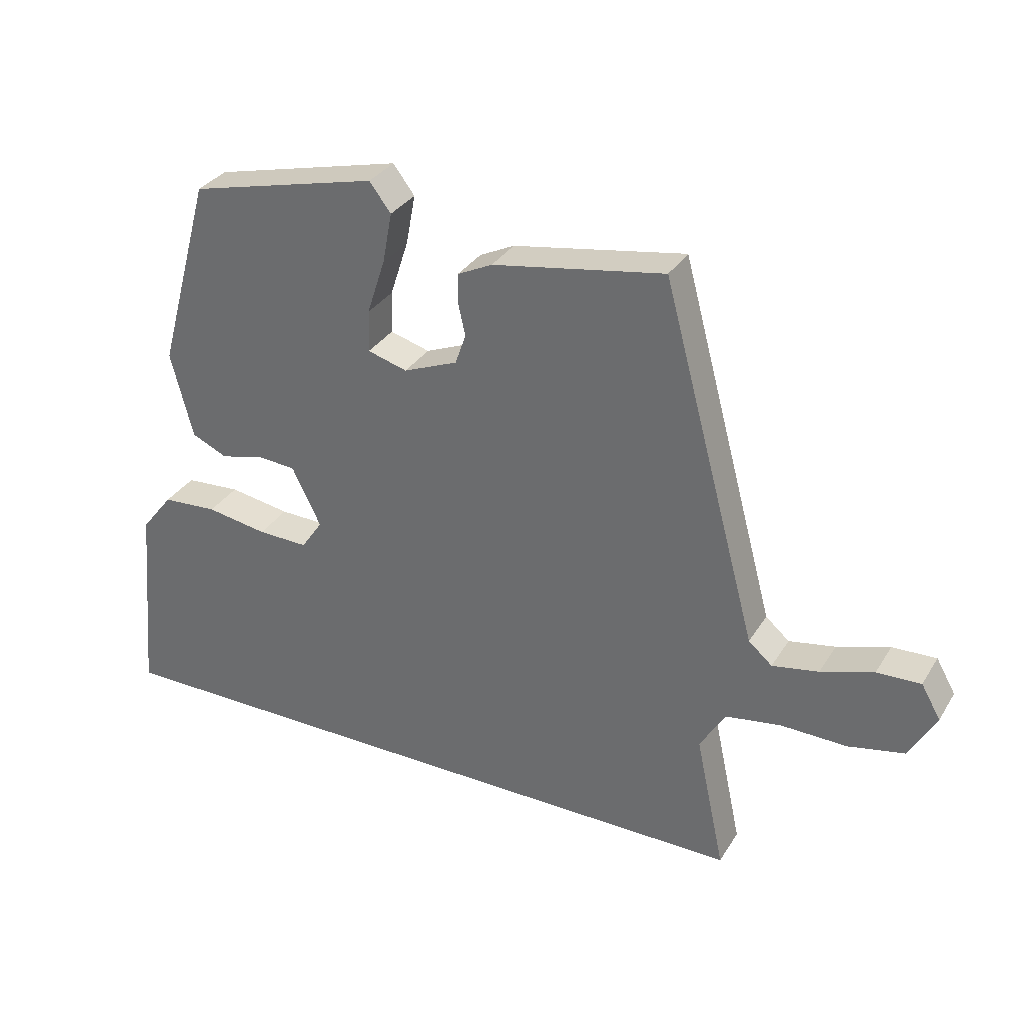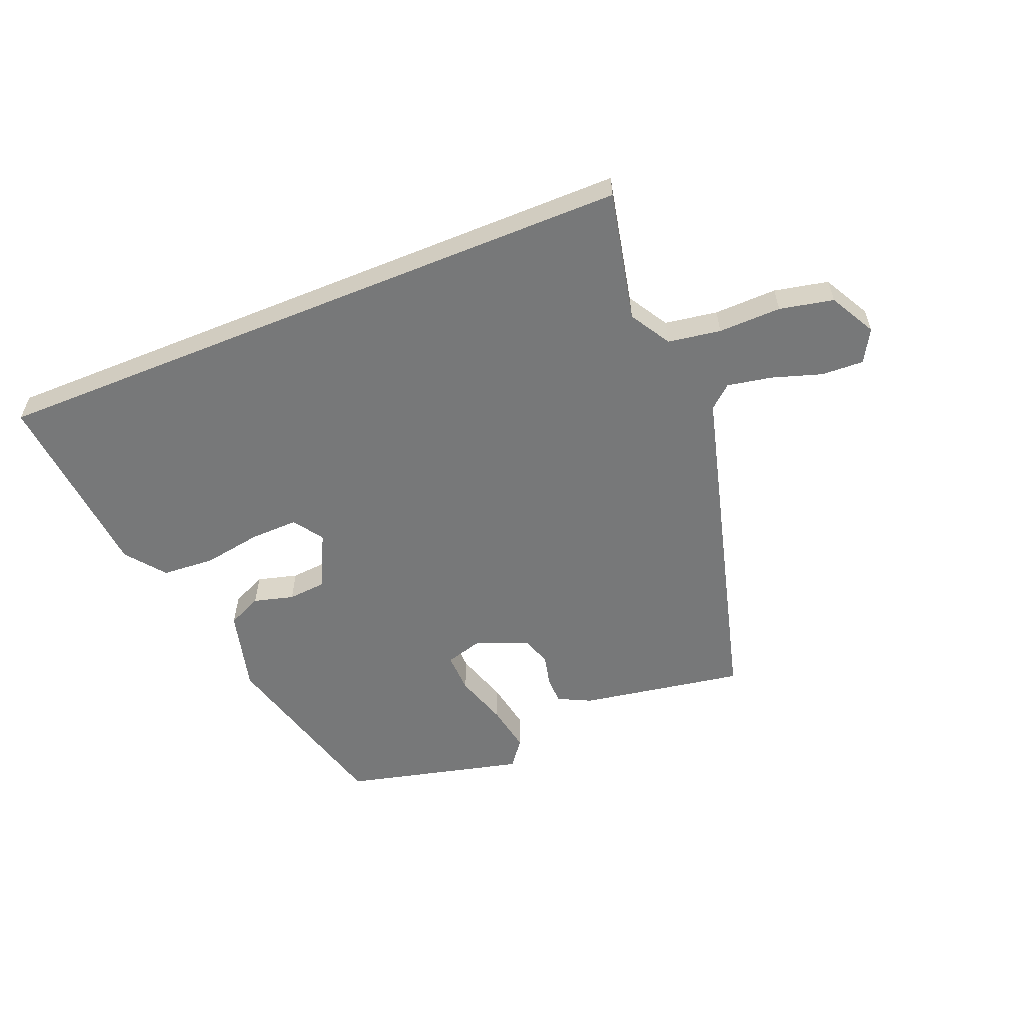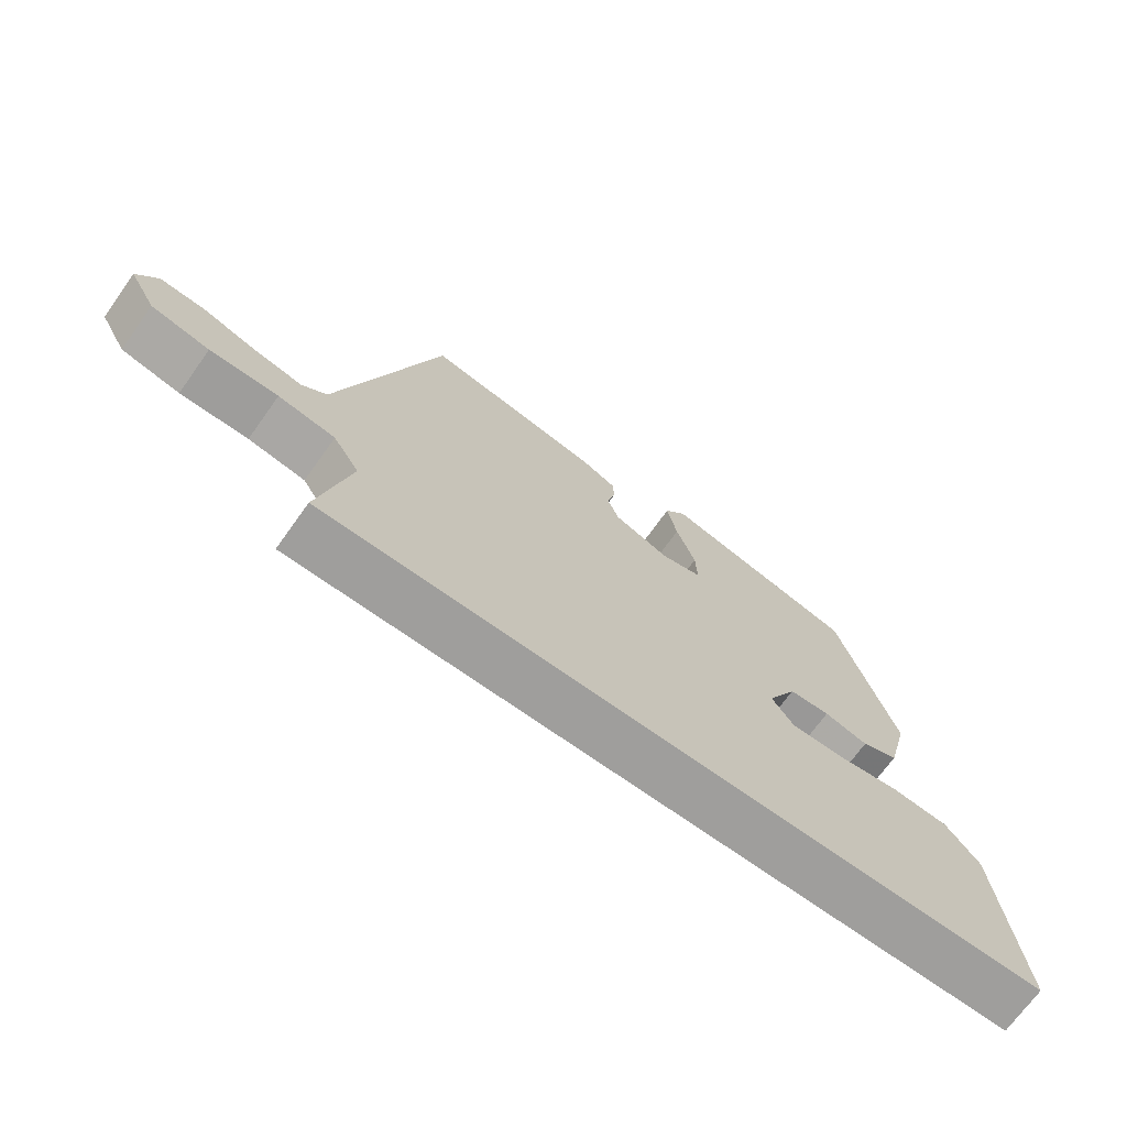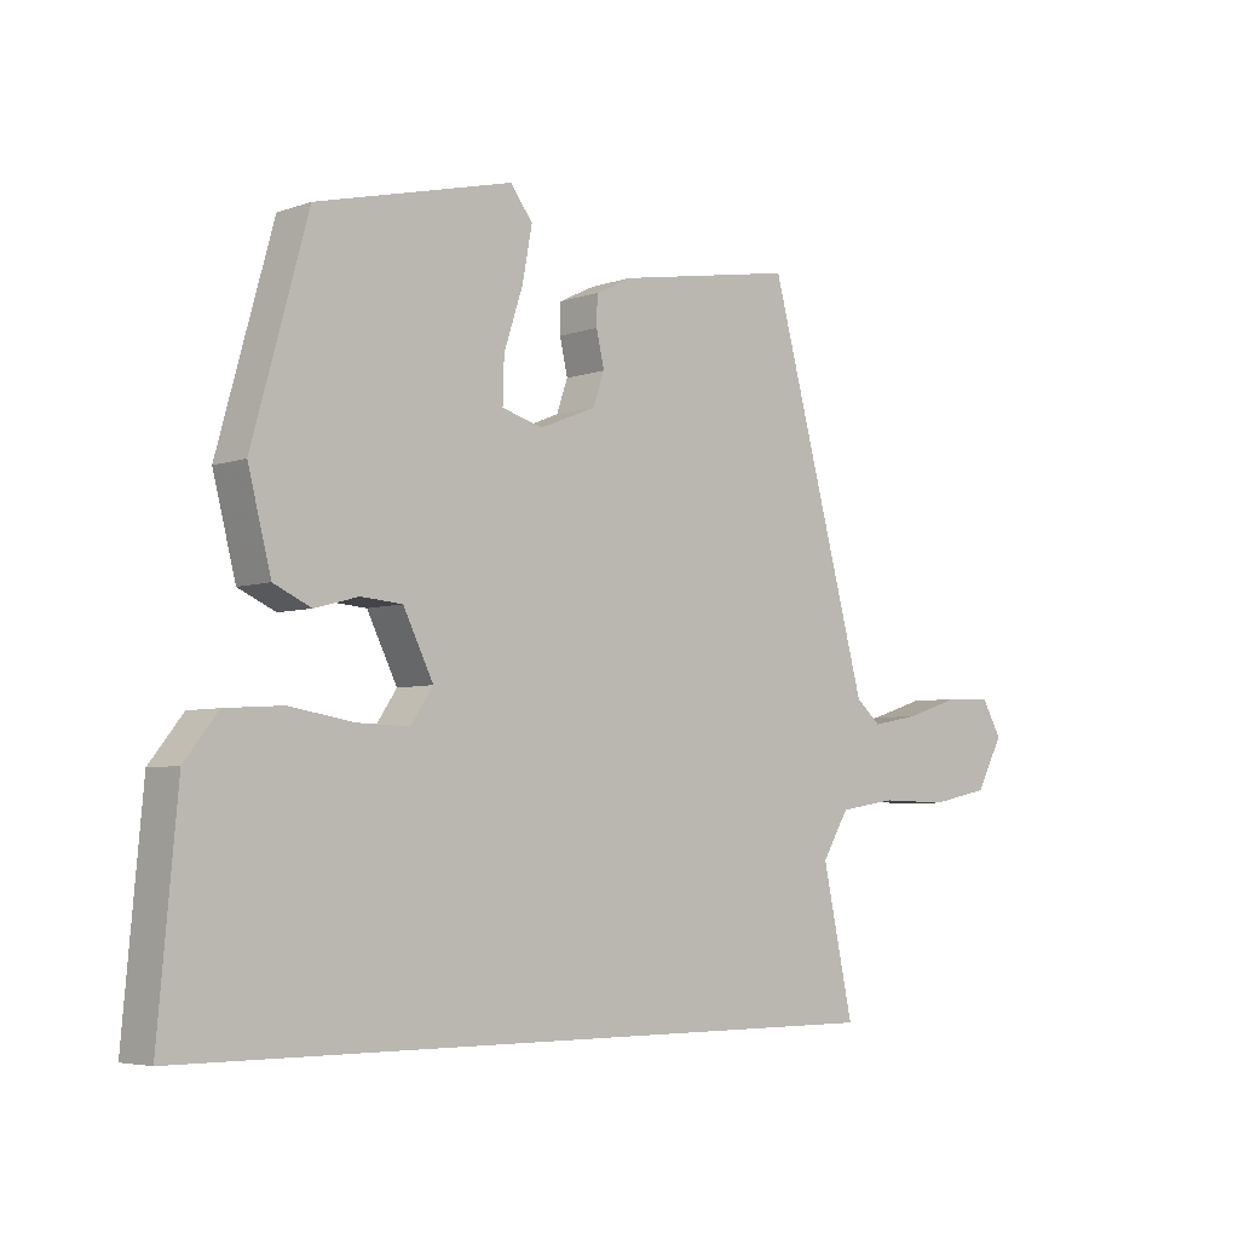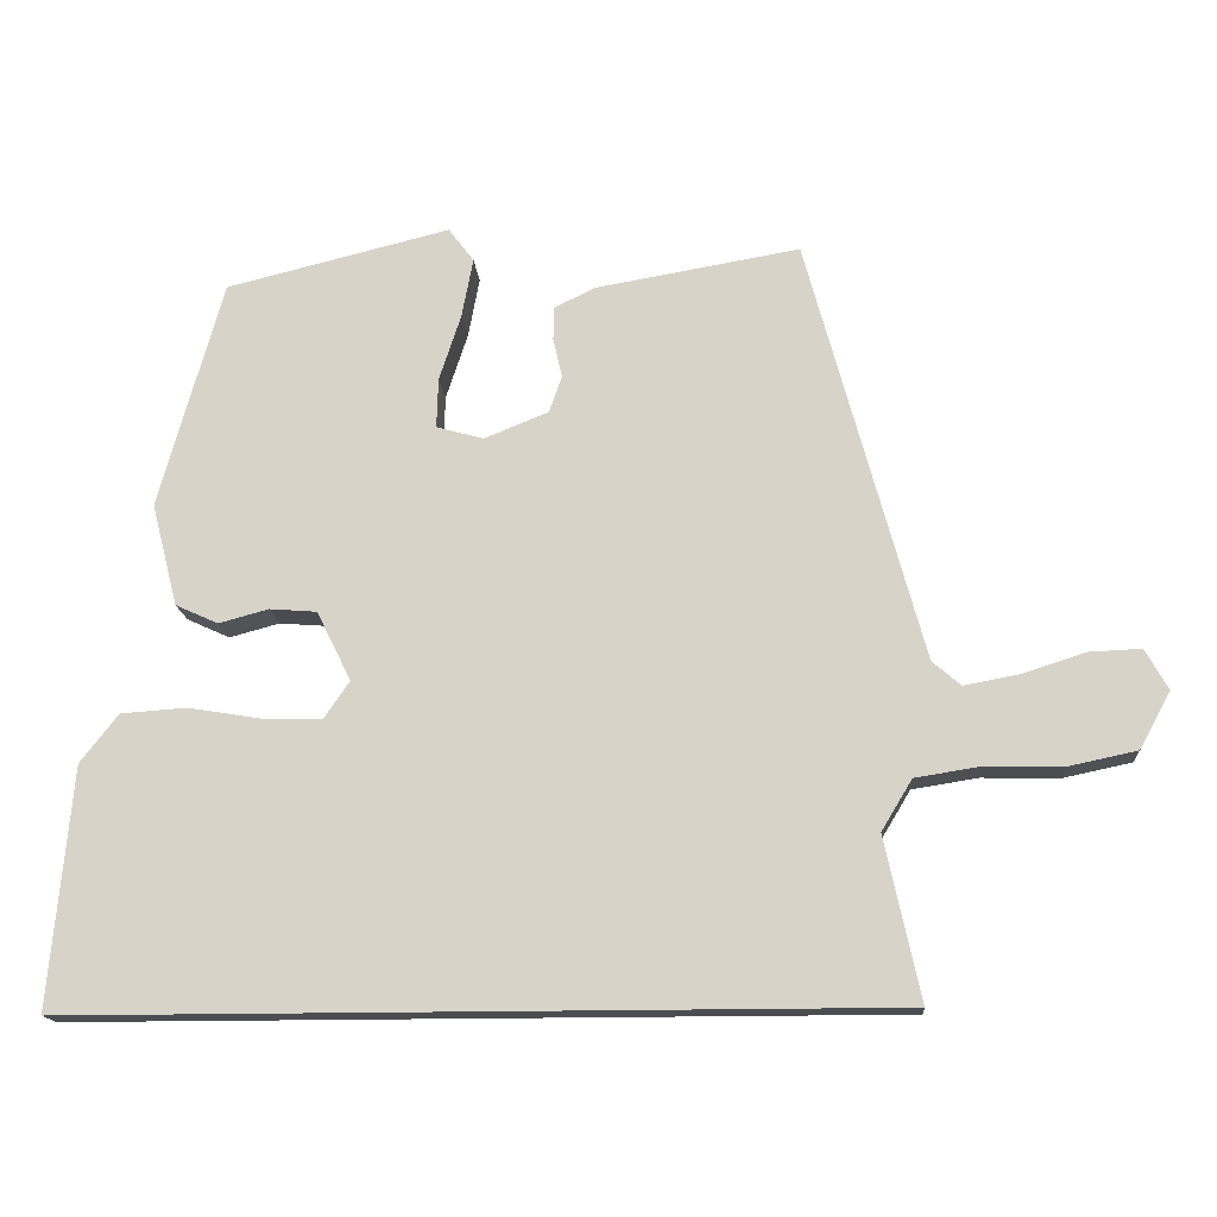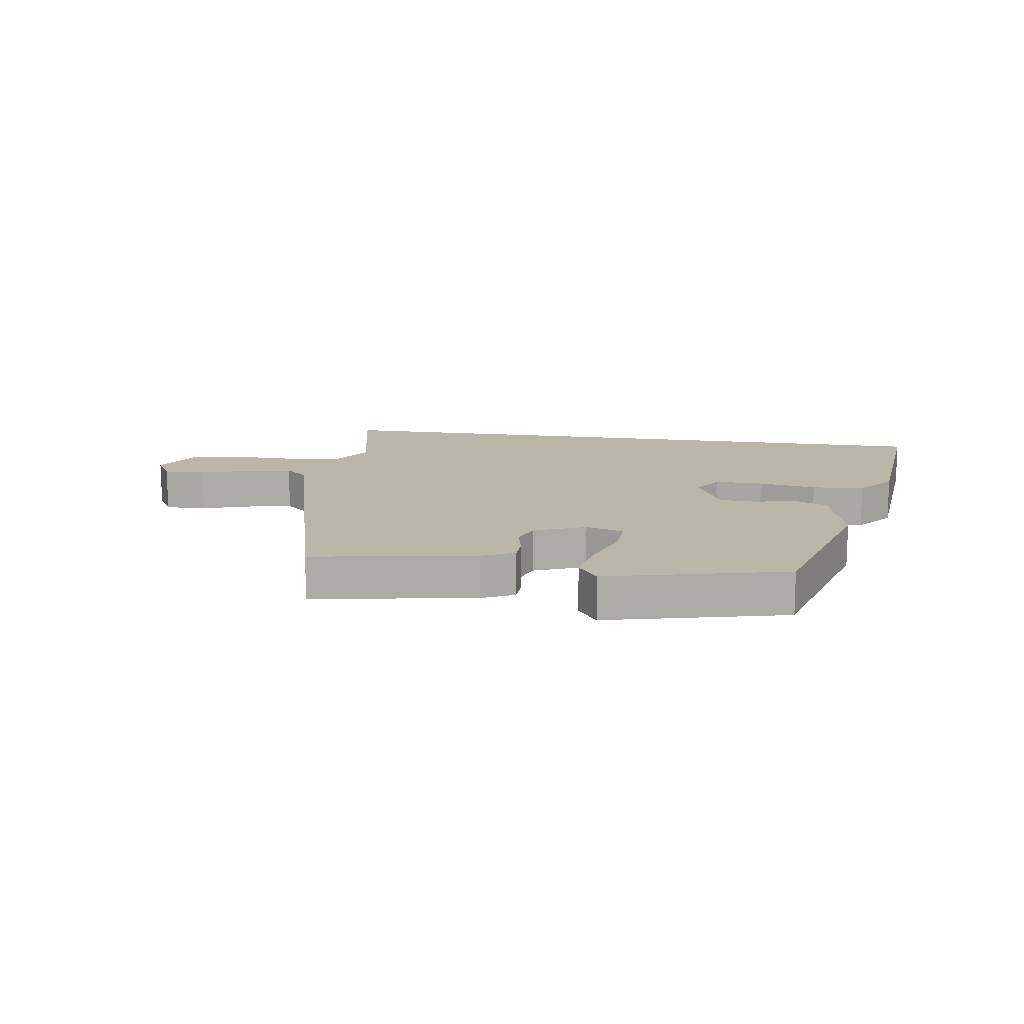
<metadata>
{"format":"obj","ext":"obj","renderer":"f3d","projection":"perspective","resolution":1024,"background":"white","views":[{"elev":32.5,"azim":-153.0,"up":"+Z"},{"elev":-57.3,"azim":-157.8,"up":"+Y"},{"elev":-71.0,"azim":-35.6,"up":"+Z"},{"elev":-5.0,"azim":137.5,"up":"+Z"},{"elev":-15.8,"azim":-175.8,"up":"+Z"},{"elev":13.9,"azim":8.8,"up":"+Y"}]}
</metadata>
<code>
v 0.381 0.07 0.475
v 0.466 0.07 0.168
v 0.431 0.07 0.031
v 0.374 0.07 0.005
v 0.307 0.07 0.023
v 0.244 0.07 0.018
v 0.198 0.07 -0.075
v 0.232 0.07 -0.125
v 0.312 0.07 -0.123
v 0.409 0.07 -0.107
v 0.497 0.07 -0.113
v 0.548 0.07 -0.178
v 0.577 0.07 -0.5
v -0.522 0.07 -0.5
v -0.475 0.07 -0.282
v -0.516 0.07 -0.214
v -0.604 0.07 -0.2
v -0.709 0.07 -0.202
v -0.799 0.07 -0.183
v -0.841 0.07 -0.106
v -0.81 0.07 -0.052
v -0.74 0.07 -0.055
v -0.656 0.07 -0.082
v -0.582 0.07 -0.096
v -0.544 0.07 -0.063
v -0.39 0.07 0.506
v -0.117 0.07 0.459
v -0.062 0.07 0.432
v -0.061 0.07 0.387
v -0.073 0.07 0.334
v -0.056 0.07 0.285
v 0.03 0.07 0.25
v 0.093 0.07 0.268
v 0.091 0.07 0.335
v 0.062 0.07 0.424
v 0.047 0.07 0.504
v 0.081 0.07 0.549
v 0.381 0 0.475
v 0.466 0 0.168
v 0.431 0 0.031
v 0.374 0 0.005
v 0.307 0 0.023
v 0.244 0 0.018
v 0.198 0 -0.075
v 0.232 0 -0.125
v 0.312 0 -0.123
v 0.409 0 -0.107
v 0.497 0 -0.113
v 0.548 0 -0.178
v 0.577 0 -0.5
v -0.522 0 -0.5
v -0.475 0 -0.282
v -0.516 0 -0.214
v -0.604 0 -0.2
v -0.709 0 -0.202
v -0.799 0 -0.183
v -0.841 0 -0.106
v -0.81 0 -0.052
v -0.74 0 -0.055
v -0.656 0 -0.082
v -0.582 0 -0.096
v -0.544 0 -0.063
v -0.39 0 0.506
v -0.117 0 0.459
v -0.062 0 0.432
v -0.061 0 0.387
v -0.073 0 0.334
v -0.056 0 0.285
v 0.03 0 0.25
v 0.093 0 0.268
v 0.091 0 0.335
v 0.062 0 0.424
v 0.047 0 0.504
v 0.081 0 0.549
f 34 35 36 37
f 34 37 1 2
f 33 34 2 3
f 32 33 3 4
f 31 32 4 5
f 27 28 29 30
f 25 26 27 30
f 24 25 30 31
f 20 21 22 23
f 20 23 24
f 17 18 19 20
f 16 17 20 24
f 15 16 24 31
f 9 10 11 12
f 8 9 12 13
f 31 5 6
f 31 6 7
f 15 31 7 8
f 8 13 14 15
f 74 73 72 71
f 39 38 74 71
f 40 39 71 70
f 41 40 70 69
f 42 41 69 68
f 67 66 65 64
f 67 64 63 62
f 68 67 62 61
f 60 59 58 57
f 61 60 57
f 57 56 55 54
f 61 57 54 53
f 68 61 53 52
f 49 48 47 46
f 50 49 46 45
f 43 42 68
f 44 43 68
f 45 44 68 52
f 52 51 50 45
f 1 38 39 2
f 2 39 40 3
f 3 40 41 4
f 4 41 42 5
f 5 42 43 6
f 6 43 44 7
f 7 44 45 8
f 8 45 46 9
f 9 46 47 10
f 10 47 48 11
f 11 48 49 12
f 12 49 50 13
f 13 50 51 14
f 14 51 52 15
f 15 52 53 16
f 16 53 54 17
f 17 54 55 18
f 18 55 56 19
f 19 56 57 20
f 20 57 58 21
f 21 58 59 22
f 22 59 60 23
f 23 60 61 24
f 24 61 62 25
f 25 62 63 26
f 26 63 64 27
f 27 64 65 28
f 28 65 66 29
f 29 66 67 30
f 30 67 68 31
f 31 68 69 32
f 32 69 70 33
f 33 70 71 34
f 34 71 72 35
f 35 72 73 36
f 36 73 74 37
f 37 74 38 1

</code>
